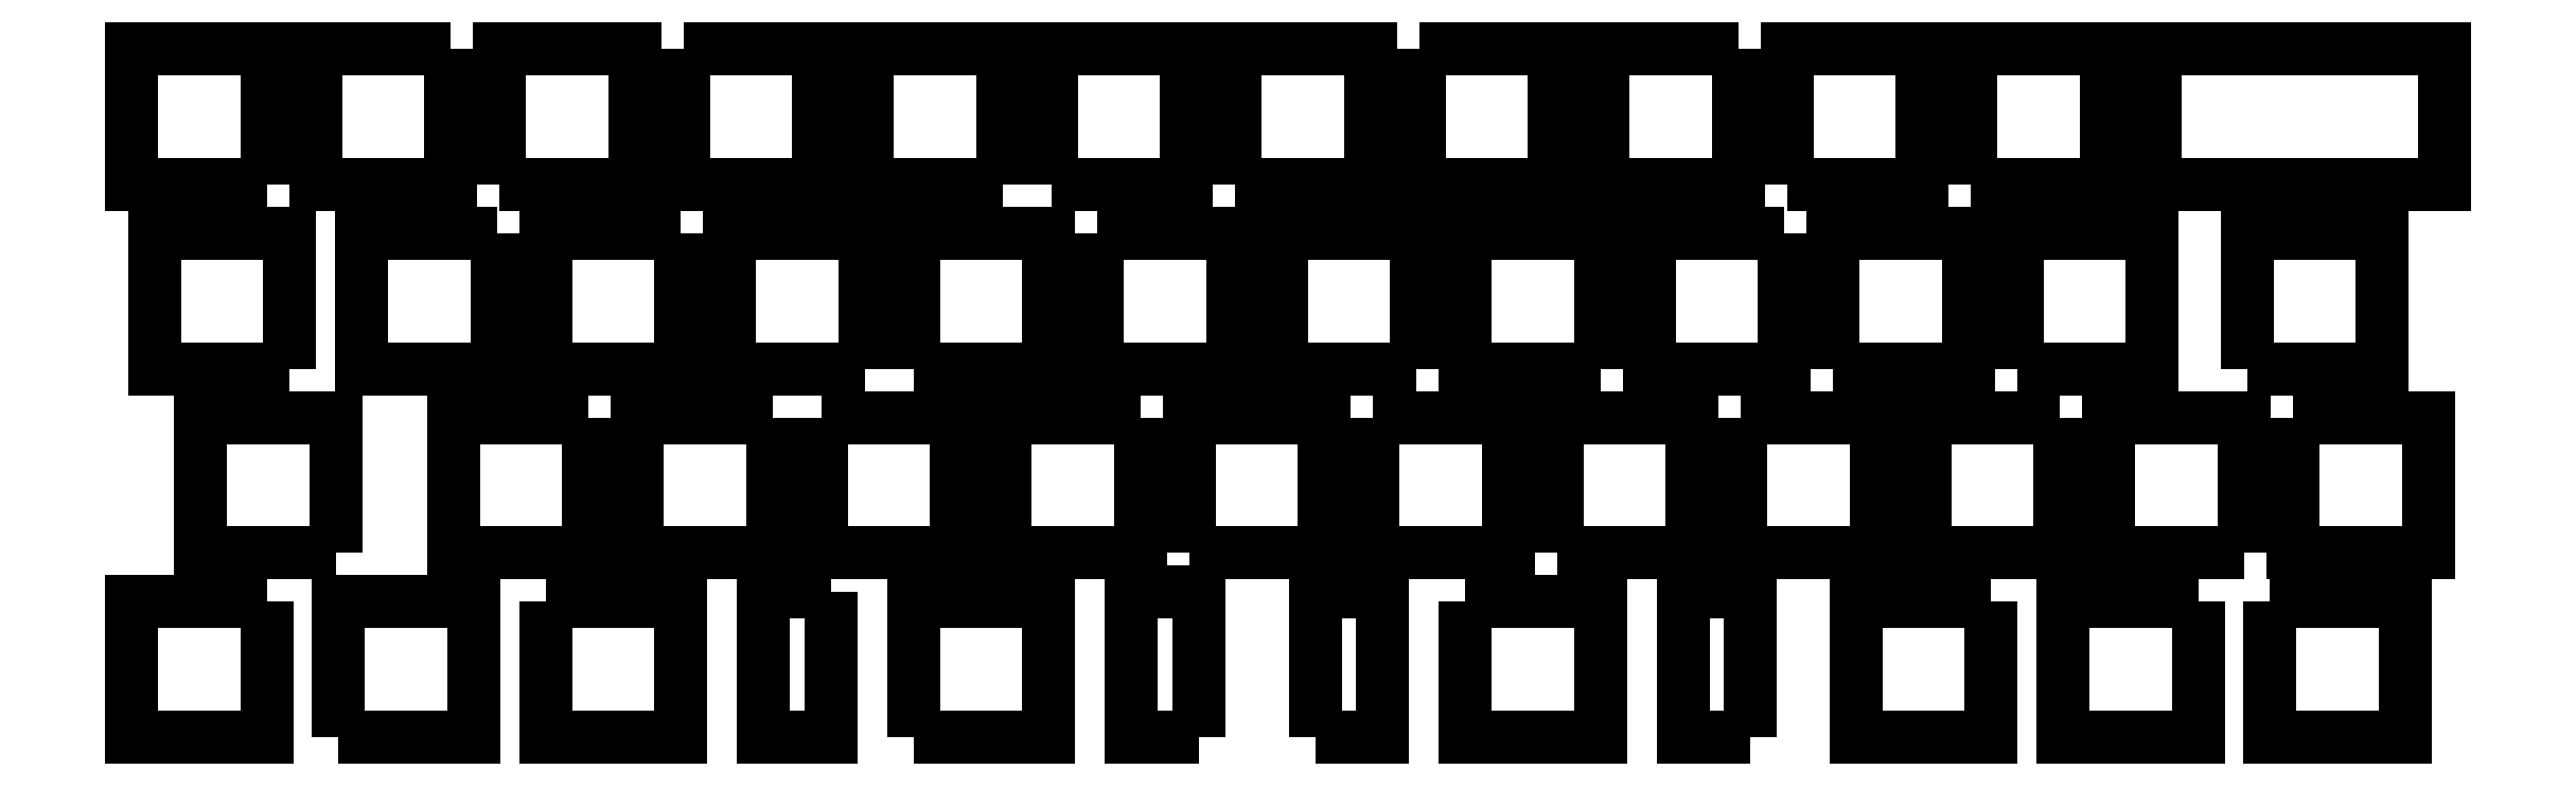
<metadata>
{"format":"dxf","ext":"dxf","renderer":"ezdxf+matplotlib","layout":"modelspace","background":"white","min_lineweight":24,"dpi":150}
</metadata>
<code>
0
SECTION
2
ENTITIES
0
LWPOLYLINE
8
0
90
4
70
1
43
0
10
159.4
20
7
10
145.4
20
7
10
145.4
20
-7
10
159.4
20
-7
0
LWPOLYLINE
8
0
90
4
70
1
43
0
10
7
20
-7
10
7
20
7
10
-7
20
7
10
-7
20
-7
0
LWPOLYLINE
8
0
90
4
70
1
43
0
10
164.4
20
-7
10
178.4
20
-7
10
178.4
20
7
10
164.4
20
7
0
LWPOLYLINE
8
0
90
4
70
1
43
0
10
26.05
20
7
10
12.05
20
7
10
12.05
20
-7
10
26.05
20
-7
0
LWPOLYLINE
8
0
90
4
70
1
43
0
10
183.5
20
-7
10
197.5
20
-7
10
197.5
20
7
10
183.5
20
7
0
LWPOLYLINE
8
0
90
4
70
1
43
0
10
50.15
20
7
10
50.15
20
-7
10
64.15
20
-7
10
64.15
20
7
0
LWPOLYLINE
8
0
90
4
70
1
43
0
10
88.25
20
-7
10
102.2
20
-7
10
102.2
20
7
10
88.25
20
7
0
LWPOLYLINE
8
0
90
4
70
1
43
0
10
83.2
20
-7
10
83.2
20
7
10
69.2
20
7
10
69.2
20
-7
0
LWPOLYLINE
8
0
90
4
70
1
43
0
10
107.3
20
-7
10
121.3
20
-7
10
121.3
20
7
10
107.3
20
7
0
LWPOLYLINE
8
0
90
4
70
1
43
0
10
31.1
20
-7
10
45.1
20
-7
10
45.1
20
7
10
31.1
20
7
0
LWPOLYLINE
8
0
90
4
70
1
43
0
10
126.3
20
7
10
126.3
20
-7
10
140.3
20
-7
10
140.3
20
7
0
LWPOLYLINE
8
0
90
4
70
1
43
0
10
93.01
20
-12.05
10
93.01
20
-26.05
10
107
20
-26.05
10
107
20
-12.05
0
LWPOLYLINE
8
0
90
4
70
1
43
0
10
169.2
20
-26.05
10
183.2
20
-26.05
10
183.2
20
-12.05
10
169.2
20
-12.05
0
LWPOLYLINE
8
0
90
4
70
1
43
0
10
9.381
20
-26.05
10
9.381
20
-12.05
10
-4.619
20
-12.05
10
-4.619
20
-26.05
0
LWPOLYLINE
8
0
90
12
70
1
43
0
10
219.2
20
-7
10
223.7
20
-7
10
232.5
20
-7
10
232.5
20
7
10
223.7
20
7
10
219.2
20
7
10
216.5
20
7
10
209.7
20
7
10
202.5
20
7
10
202.5
20
-7
10
209.7
20
-7
10
216.5
20
-7
0
LWPOLYLINE
8
0
90
4
70
1
43
0
10
30.81
20
-12.05
10
16.81
20
-12.05
10
16.81
20
-26.05
10
30.81
20
-26.05
0
LWPOLYLINE
8
0
90
4
70
1
43
0
10
126.1
20
-26.05
10
126.1
20
-12.05
10
112.1
20
-12.05
10
112.1
20
-26.05
0
LWPOLYLINE
8
0
90
4
70
1
43
0
10
145.1
20
-26.05
10
145.1
20
-12.05
10
131.1
20
-12.05
10
131.1
20
-26.05
0
LWPOLYLINE
8
0
90
4
70
1
43
0
10
212.1
20
-26.05
10
226.1
20
-26.05
10
226.1
20
-12.05
10
212.1
20
-12.05
0
LWPOLYLINE
8
0
90
4
70
1
43
0
10
68.91
20
-26.05
10
68.91
20
-12.05
10
54.91
20
-12.05
10
54.91
20
-26.05
0
LWPOLYLINE
8
0
90
4
70
1
43
0
10
49.86
20
-12.05
10
35.86
20
-12.05
10
35.86
20
-26.05
10
49.86
20
-26.05
0
LWPOLYLINE
8
0
90
4
70
1
43
0
10
164.2
20
-12.05
10
150.2
20
-12.05
10
150.2
20
-26.05
10
164.2
20
-26.05
0
LWPOLYLINE
8
0
90
4
70
1
43
0
10
188.3
20
-26.05
10
202.3
20
-26.05
10
202.3
20
-12.05
10
188.3
20
-12.05
0
LWPOLYLINE
8
0
90
4
70
1
43
0
10
73.96
20
-26.05
10
87.96
20
-26.05
10
87.96
20
-12.05
10
73.96
20
-12.05
0
LWPOLYLINE
8
0
90
4
70
1
43
0
10
64.44
20
-31.1
10
64.44
20
-45.1
10
78.44
20
-45.1
10
78.44
20
-31.1
0
LWPOLYLINE
8
0
90
4
70
1
43
0
10
216.8
20
-31.1
10
216.8
20
-45.1
10
230.8
20
-45.1
10
230.8
20
-31.1
0
LWPOLYLINE
8
0
90
4
70
1
43
0
10
14.14
20
-45.1
10
14.14
20
-31.1
10
0.1438
20
-31.1
10
0.1438
20
-45.1
0
LWPOLYLINE
8
0
90
4
70
1
43
0
10
14.43
20
-64.15
10
28.43
20
-64.15
10
28.43
20
-50.15
10
14.43
20
-50.15
0
LWPOLYLINE
8
0
90
4
70
1
43
0
10
40.34
20
-31.1
10
26.34
20
-31.1
10
26.34
20
-45.1
10
40.34
20
-45.1
0
LWPOLYLINE
8
0
90
4
70
1
43
0
10
59.39
20
-31.1
10
45.39
20
-31.1
10
45.39
20
-45.1
10
59.39
20
-45.1
0
LWPOLYLINE
8
0
90
4
70
1
43
0
10
102.5
20
-45.1
10
116.5
20
-45.1
10
116.5
20
-31.1
10
102.5
20
-31.1
0
LWPOLYLINE
8
0
90
4
70
1
43
0
10
121.6
20
-31.1
10
121.6
20
-45.1
10
135.6
20
-45.1
10
135.6
20
-31.1
0
LWPOLYLINE
8
0
90
4
70
1
43
0
10
7
20
-50.15
10
-7
20
-50.15
10
-7
20
-64.15
10
7
20
-64.15
0
LWPOLYLINE
8
0
90
4
70
1
43
0
10
211.8
20
-45.1
10
211.8
20
-31.1
10
197.8
20
-31.1
10
197.8
20
-45.1
0
LWPOLYLINE
8
0
90
4
70
1
43
0
10
140.6
20
-45.1
10
154.6
20
-45.1
10
154.6
20
-31.1
10
140.6
20
-31.1
0
LWPOLYLINE
8
0
90
4
70
1
43
0
10
192.7
20
-31.1
10
178.7
20
-31.1
10
178.7
20
-45.1
10
192.7
20
-45.1
0
LWPOLYLINE
8
0
90
4
70
1
43
0
10
73.96
20
-64.15
10
87.96
20
-64.15
10
87.96
20
-50.15
10
73.96
20
-50.15
0
LWPOLYLINE
8
0
90
4
70
1
43
0
10
159.7
20
-31.1
10
159.7
20
-45.1
10
173.7
20
-45.1
10
173.7
20
-31.1
0
LWPOLYLINE
8
0
90
4
70
1
43
0
10
35.86
20
-50.15
10
35.86
20
-64.15
10
49.86
20
-64.15
10
49.86
20
-50.15
0
LWPOLYLINE
8
0
90
4
70
1
43
0
10
97.49
20
-31.1
10
83.49
20
-31.1
10
83.49
20
-45.1
10
97.49
20
-45.1
0
LWPOLYLINE
8
0
90
4
70
1
43
0
10
115.6
20
-64.15
10
122.6
20
-64.15
10
122.6
20
-49.15
10
115.6
20
-49.15
0
LWPOLYLINE
8
0
90
4
70
1
43
0
10
185.6
20
-50.15
10
171.6
20
-50.15
10
171.6
20
-64.15
10
185.6
20
-64.15
0
LWPOLYLINE
8
0
90
4
70
1
43
0
10
214.5
20
-50.15
10
214.5
20
-64.15
10
228.5
20
-64.15
10
228.5
20
-50.15
0
LWPOLYLINE
8
0
90
4
70
1
43
0
10
131.1
20
-50.15
10
131.1
20
-64.15
10
145.1
20
-64.15
10
145.1
20
-50.15
0
LWPOLYLINE
8
0
90
4
70
1
43
0
10
207
20
-50.15
10
193
20
-50.15
10
193
20
-64.15
10
207
20
-64.15
0
LWPOLYLINE
8
0
90
4
70
1
43
0
10
65.41
20
-49.15
10
58.41
20
-49.15
10
58.41
20
-64.15
10
65.41
20
-64.15
0
LWPOLYLINE
8
0
90
4
70
1
43
0
10
160.7
20
-64.15
10
160.7
20
-49.15
10
153.7
20
-49.15
10
153.7
20
-64.15
0
LWPOLYLINE
8
0
90
4
70
1
43
0
10
103.5
20
-64.15
10
103.5
20
-49.15
10
96.51
20
-49.15
10
96.51
20
-64.15
0
ENDSEC
0
EOF

</code>
